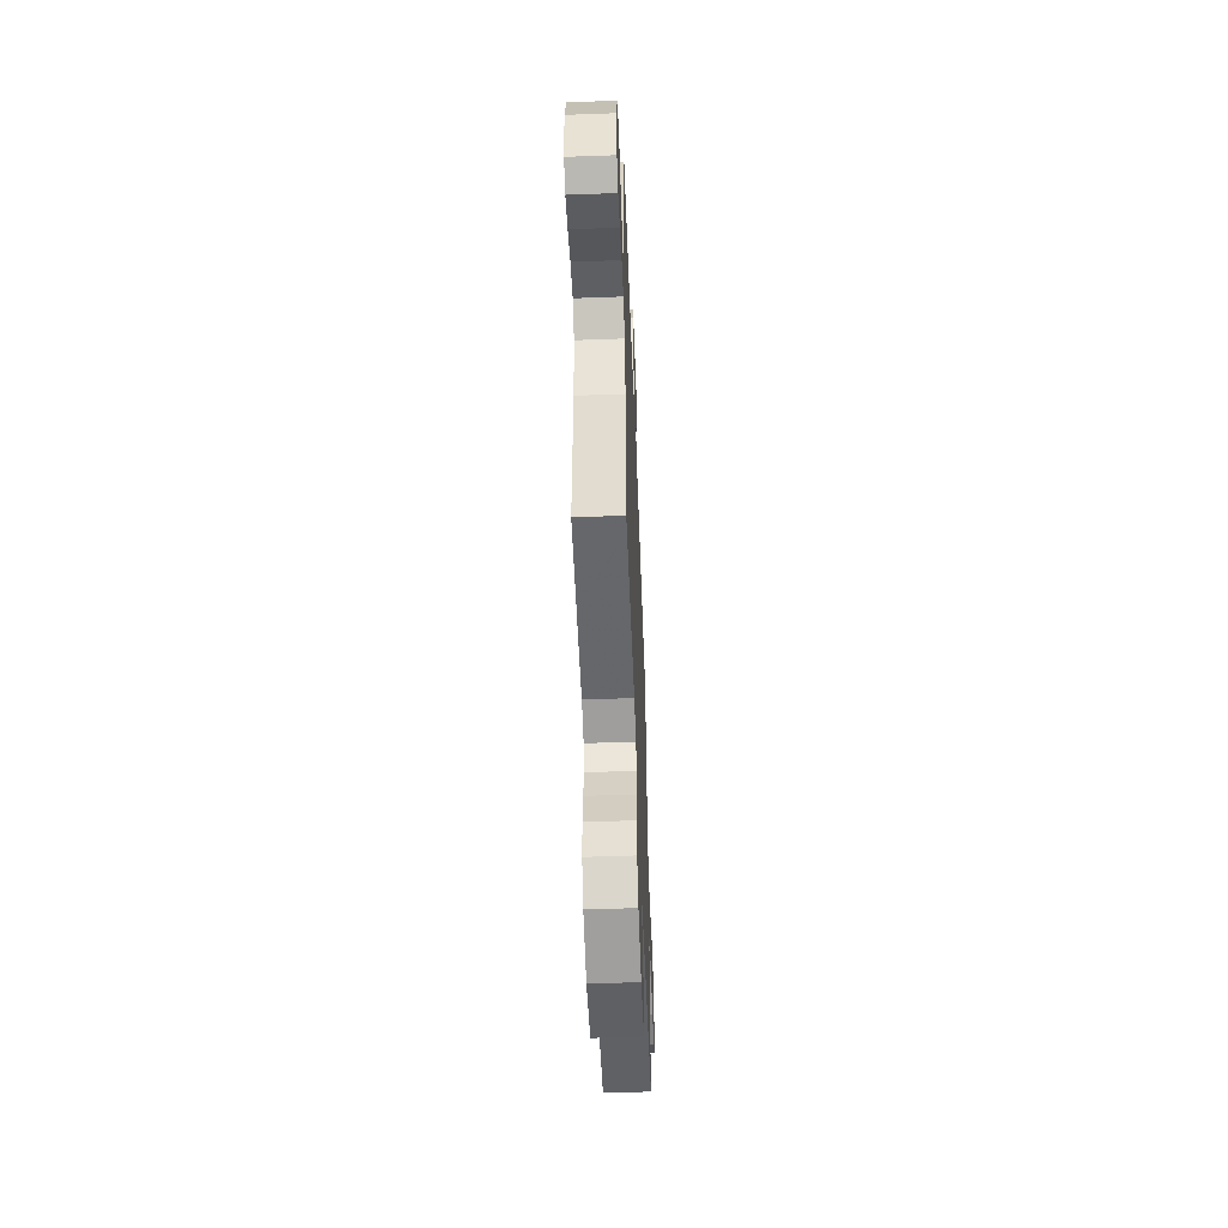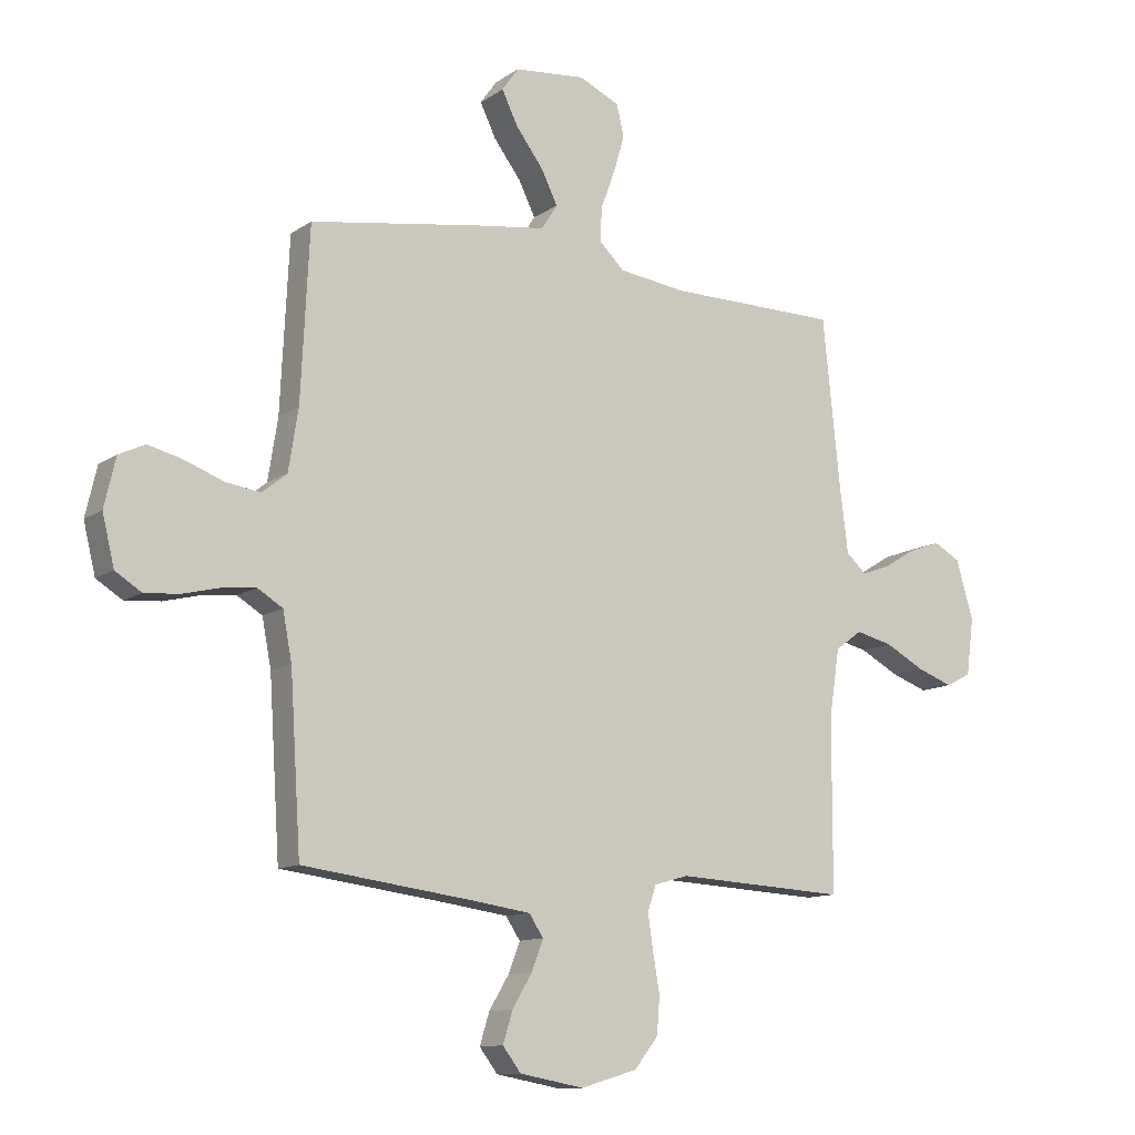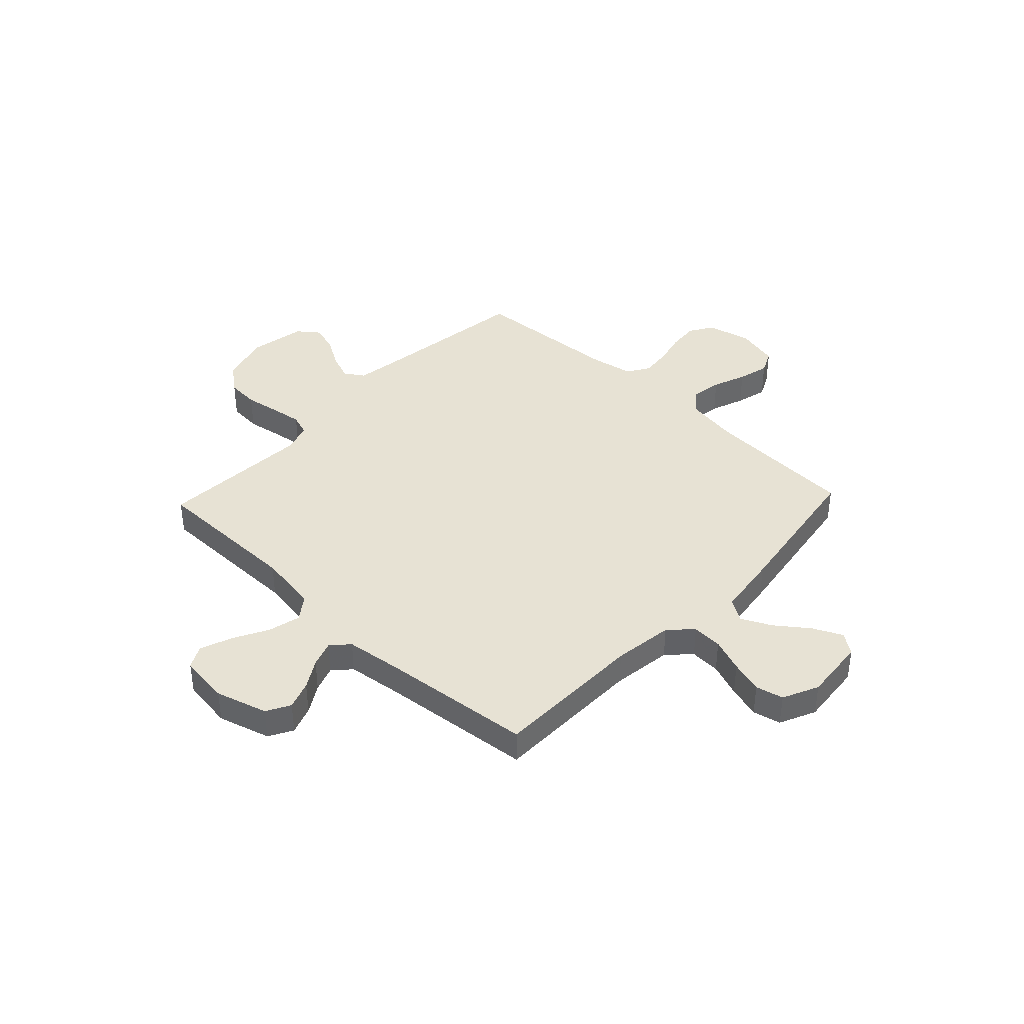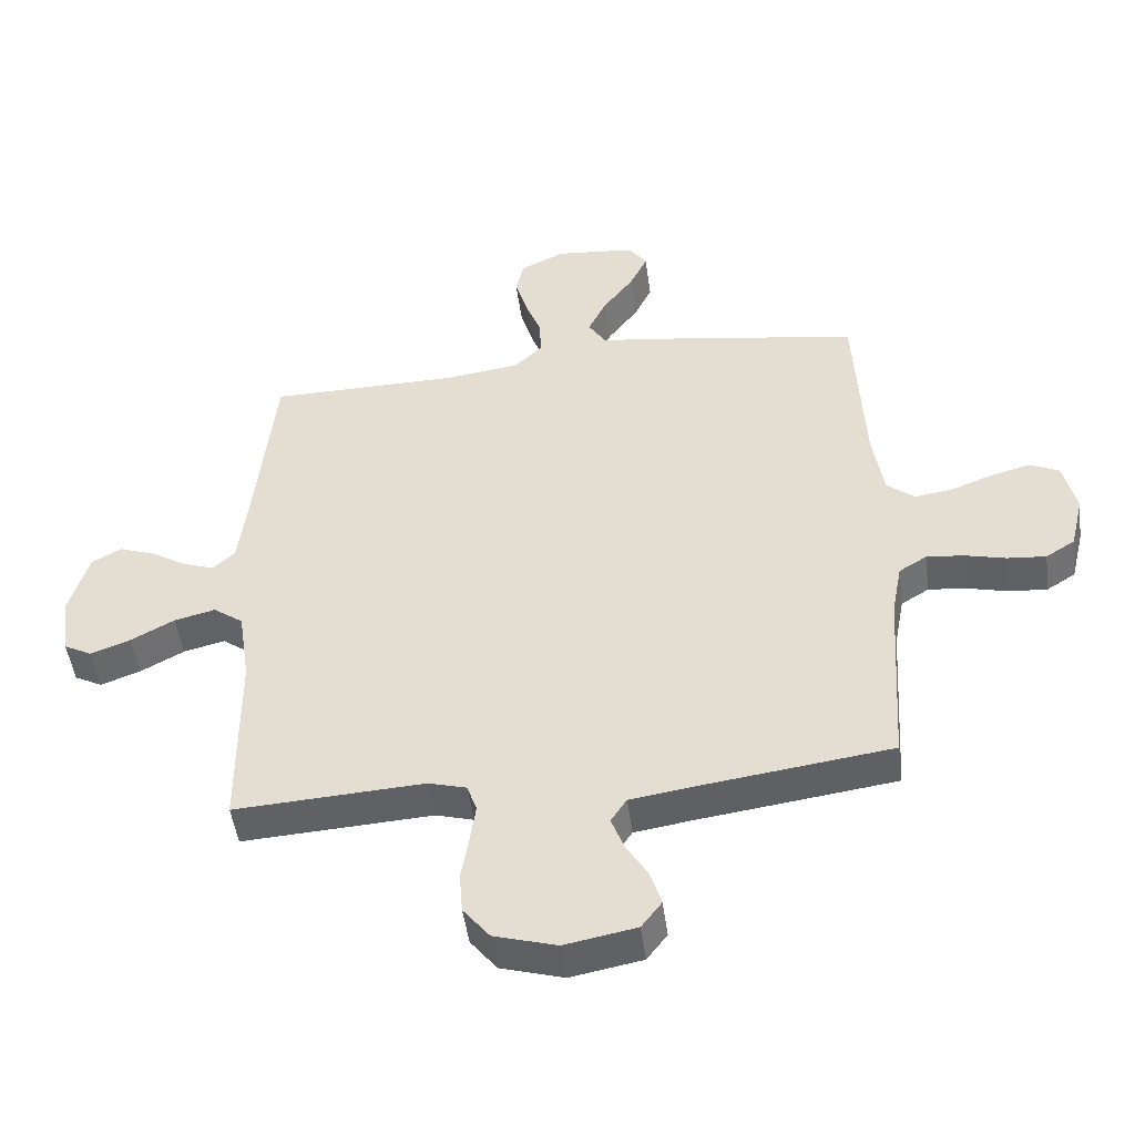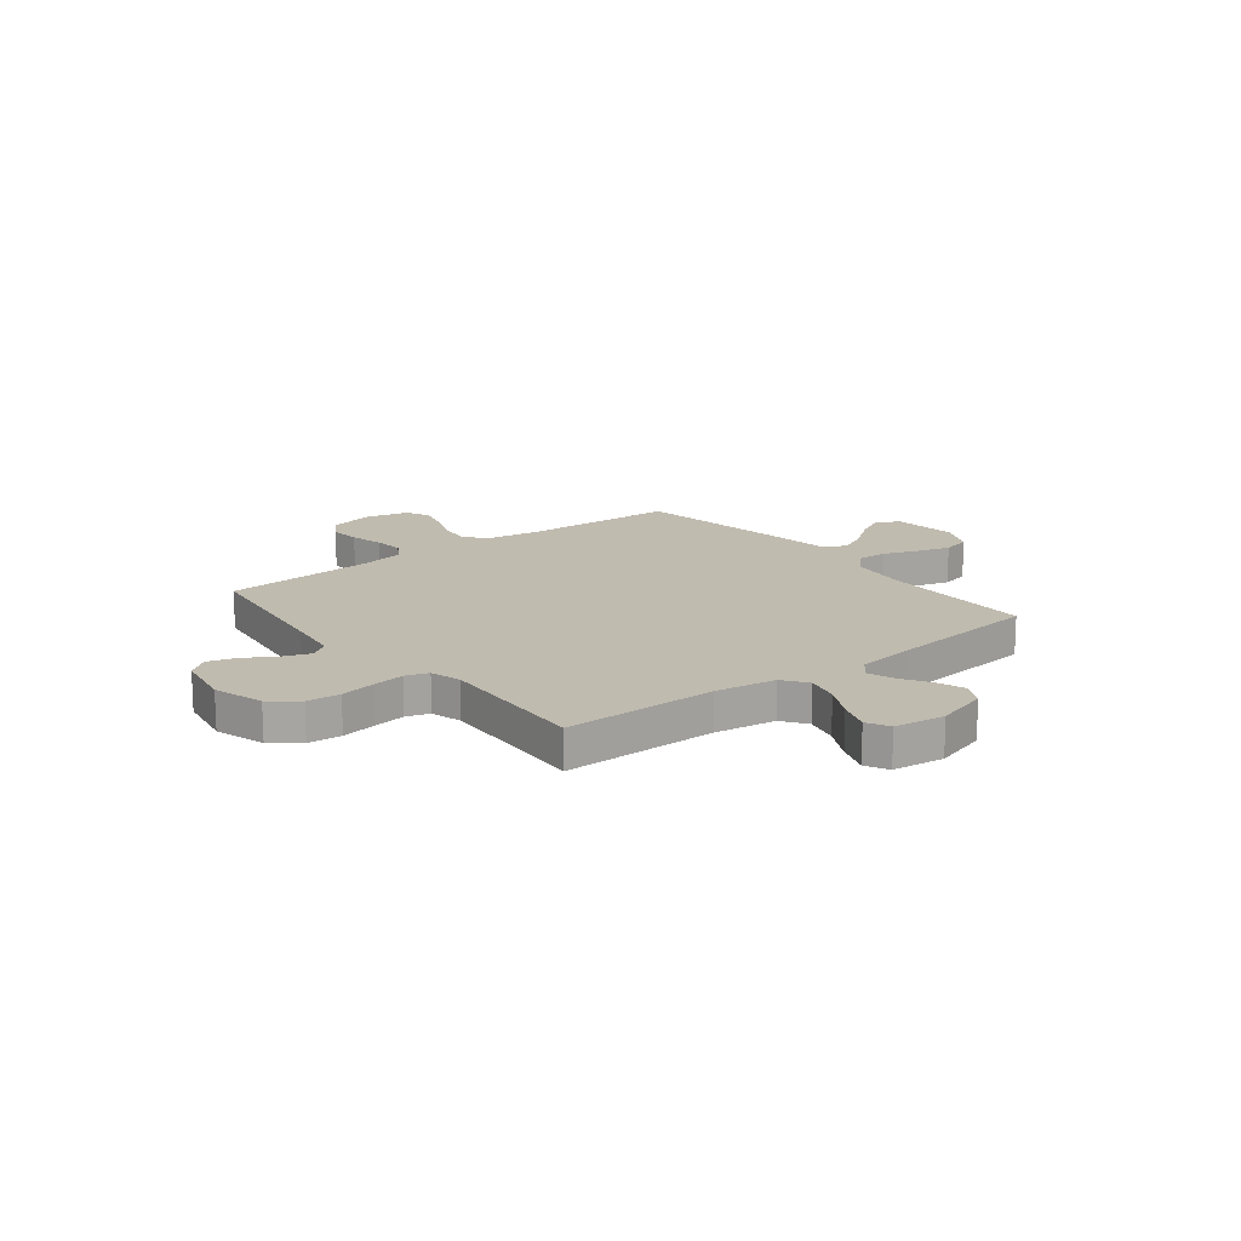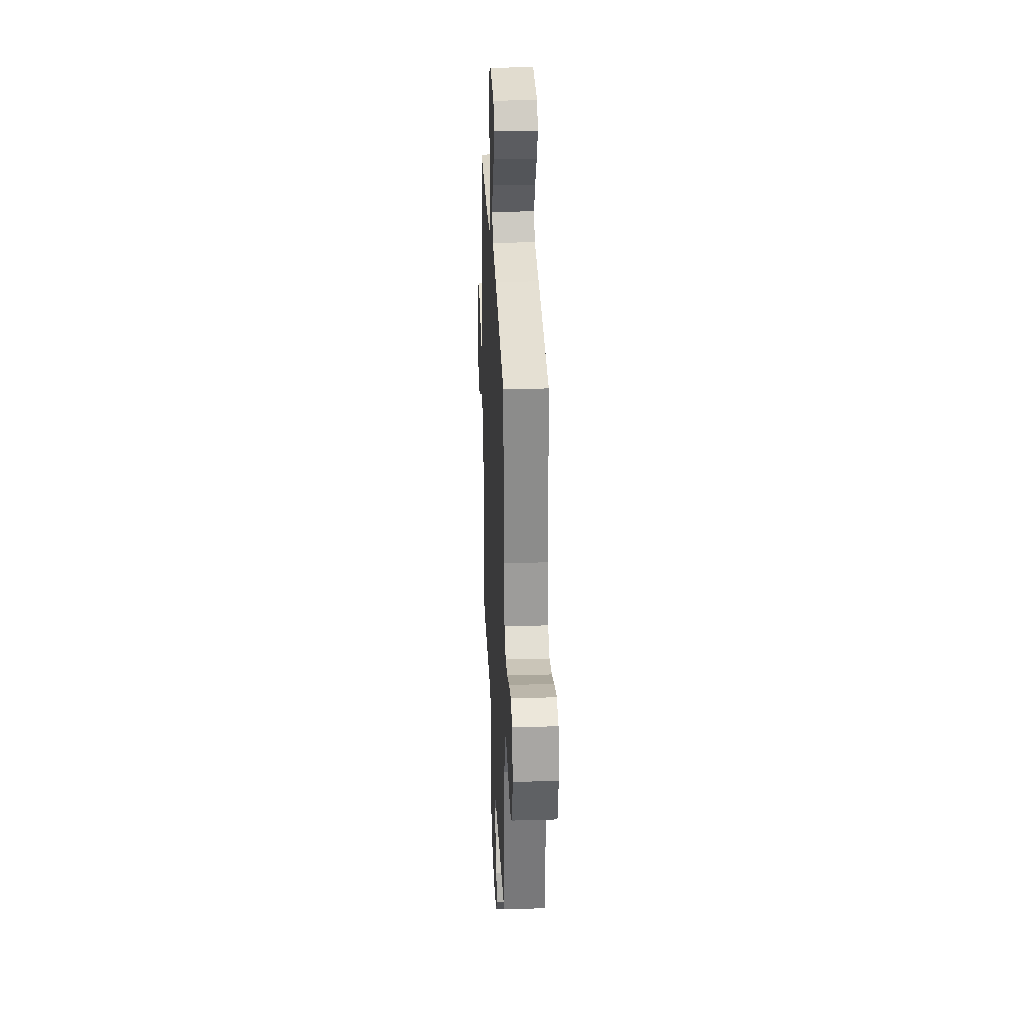
<metadata>
{"format":"obj","ext":"obj","renderer":"f3d","projection":"perspective","resolution":1024,"background":"white","views":[{"elev":-55.2,"azim":-87.8,"up":"+Z"},{"elev":-11.4,"azim":147.6,"up":"+Z"},{"elev":40.0,"azim":-46.6,"up":"+Y"},{"elev":-48.4,"azim":7.6,"up":"+Z"},{"elev":16.1,"azim":-128.3,"up":"+Y"},{"elev":29.0,"azim":87.5,"up":"+Z"}]}
</metadata>
<code>
v 0.5 0.07 0.5
v 0.515 0.07 0.2
v 0.532 0.07 0.093
v 0.576 0.07 0.058
v 0.637 0.07 0.067
v 0.703 0.07 0.092
v 0.765 0.07 0.108
v 0.811 0.07 0.086
v 0.831 0.07 0
v 0.81 0.07 -0.087
v 0.764 0.07 -0.116
v 0.703 0.07 -0.111
v 0.638 0.07 -0.095
v 0.579 0.07 -0.089
v 0.535 0.07 -0.116
v 0.519 0.07 -0.2
v 0.5 0.07 -0.5
v 0.2 0.07 -0.54
v 0.098 0.07 -0.555
v 0.073 0.07 -0.593
v 0.093 0.07 -0.646
v 0.128 0.07 -0.704
v 0.145 0.07 -0.759
v 0.113 0.07 -0.801
v 0 0.07 -0.822
v -0.099 0.07 -0.793
v -0.141 0.07 -0.74
v -0.146 0.07 -0.675
v -0.134 0.07 -0.606
v -0.125 0.07 -0.544
v -0.14 0.07 -0.5
v -0.2 0.07 -0.483
v -0.5 0.07 -0.5
v -0.501 0.07 -0.2
v -0.519 0.07 -0.081
v -0.566 0.07 -0.047
v -0.631 0.07 -0.063
v -0.7 0.07 -0.1
v -0.763 0.07 -0.123
v -0.807 0.07 -0.1
v -0.82 0.07 0
v -0.79 0.07 0.103
v -0.743 0.07 0.129
v -0.687 0.07 0.109
v -0.631 0.07 0.075
v -0.58 0.07 0.057
v -0.545 0.07 0.089
v -0.531 0.07 0.2
v -0.5 0.07 0.5
v -0.2 0.07 0.503
v -0.081 0.07 0.519
v -0.037 0.07 0.562
v -0.04 0.07 0.622
v -0.065 0.07 0.689
v -0.084 0.07 0.754
v -0.071 0.07 0.809
v 0 0.07 0.842
v 0.125 0.07 0.83
v 0.154 0.07 0.789
v 0.126 0.07 0.731
v 0.078 0.07 0.667
v 0.049 0.07 0.608
v 0.077 0.07 0.564
v 0.2 0.07 0.547
v 0.5 0 0.5
v 0.515 0 0.2
v 0.532 0 0.093
v 0.576 0 0.058
v 0.637 0 0.067
v 0.703 0 0.092
v 0.765 0 0.108
v 0.811 0 0.086
v 0.831 0 0
v 0.81 0 -0.087
v 0.764 0 -0.116
v 0.703 0 -0.111
v 0.638 0 -0.095
v 0.579 0 -0.089
v 0.535 0 -0.116
v 0.519 0 -0.2
v 0.5 0 -0.5
v 0.2 0 -0.54
v 0.098 0 -0.555
v 0.073 0 -0.593
v 0.093 0 -0.646
v 0.128 0 -0.704
v 0.145 0 -0.759
v 0.113 0 -0.801
v 0 0 -0.822
v -0.099 0 -0.793
v -0.141 0 -0.74
v -0.146 0 -0.675
v -0.134 0 -0.606
v -0.125 0 -0.544
v -0.14 0 -0.5
v -0.2 0 -0.483
v -0.5 0 -0.5
v -0.501 0 -0.2
v -0.519 0 -0.081
v -0.566 0 -0.047
v -0.631 0 -0.063
v -0.7 0 -0.1
v -0.763 0 -0.123
v -0.807 0 -0.1
v -0.82 0 0
v -0.79 0 0.103
v -0.743 0 0.129
v -0.687 0 0.109
v -0.631 0 0.075
v -0.58 0 0.057
v -0.545 0 0.089
v -0.531 0 0.2
v -0.5 0 0.5
v -0.2 0 0.503
v -0.081 0 0.519
v -0.037 0 0.562
v -0.04 0 0.622
v -0.065 0 0.689
v -0.084 0 0.754
v -0.071 0 0.809
v 0 0 0.842
v 0.125 0 0.83
v 0.154 0 0.789
v 0.126 0 0.731
v 0.078 0 0.667
v 0.049 0 0.608
v 0.077 0 0.564
v 0.2 0 0.547
f 63 64 1 2
f 59 60 61
f 58 59 61
f 57 58 61
f 56 57 61
f 55 56 61
f 54 55 61
f 53 54 61
f 52 53 61 62
f 51 52 62 63
f 48 49 50
f 47 48 50 51
f 43 44 45
f 42 43 45
f 41 42 45
f 40 41 45
f 39 40 45
f 38 39 45
f 37 38 45
f 36 37 45 46
f 35 36 46 47
f 32 33 34
f 31 32 34 35
f 27 28 29
f 26 27 29
f 25 26 29
f 24 25 29
f 23 24 29
f 22 23 29
f 21 22 29
f 20 21 29 30
f 19 20 30 31
f 16 17 18
f 63 2 3
f 51 63 3
f 47 51 3
f 35 47 3
f 31 35 3
f 19 31 3
f 18 19 3
f 16 18 3
f 15 16 3
f 11 12 13
f 10 11 13
f 9 10 13
f 8 9 13
f 7 8 13
f 6 7 13
f 5 6 13
f 14 15 3 4
f 4 5 13 14
f 66 65 128 127
f 125 124 123
f 125 123 122
f 125 122 121
f 125 121 120
f 125 120 119
f 125 119 118
f 125 118 117
f 126 125 117 116
f 127 126 116 115
f 114 113 112
f 115 114 112 111
f 109 108 107
f 109 107 106
f 109 106 105
f 109 105 104
f 109 104 103
f 109 103 102
f 109 102 101
f 110 109 101 100
f 111 110 100 99
f 98 97 96
f 99 98 96 95
f 93 92 91
f 93 91 90
f 93 90 89
f 93 89 88
f 93 88 87
f 93 87 86
f 93 86 85
f 94 93 85 84
f 95 94 84 83
f 82 81 80
f 67 66 127
f 67 127 115
f 67 115 111
f 67 111 99
f 67 99 95
f 67 95 83
f 67 83 82
f 67 82 80
f 67 80 79
f 77 76 75
f 77 75 74
f 77 74 73
f 77 73 72
f 77 72 71
f 77 71 70
f 77 70 69
f 68 67 79 78
f 78 77 69 68
f 1 65 66 2
f 2 66 67 3
f 3 67 68 4
f 4 68 69 5
f 5 69 70 6
f 6 70 71 7
f 7 71 72 8
f 8 72 73 9
f 9 73 74 10
f 10 74 75 11
f 11 75 76 12
f 12 76 77 13
f 13 77 78 14
f 14 78 79 15
f 15 79 80 16
f 16 80 81 17
f 17 81 82 18
f 18 82 83 19
f 19 83 84 20
f 20 84 85 21
f 21 85 86 22
f 22 86 87 23
f 23 87 88 24
f 24 88 89 25
f 25 89 90 26
f 26 90 91 27
f 27 91 92 28
f 28 92 93 29
f 29 93 94 30
f 30 94 95 31
f 31 95 96 32
f 32 96 97 33
f 33 97 98 34
f 34 98 99 35
f 35 99 100 36
f 36 100 101 37
f 37 101 102 38
f 38 102 103 39
f 39 103 104 40
f 40 104 105 41
f 41 105 106 42
f 42 106 107 43
f 43 107 108 44
f 44 108 109 45
f 45 109 110 46
f 46 110 111 47
f 47 111 112 48
f 48 112 113 49
f 49 113 114 50
f 50 114 115 51
f 51 115 116 52
f 52 116 117 53
f 53 117 118 54
f 54 118 119 55
f 55 119 120 56
f 56 120 121 57
f 57 121 122 58
f 58 122 123 59
f 59 123 124 60
f 60 124 125 61
f 61 125 126 62
f 62 126 127 63
f 63 127 128 64
f 64 128 65 1

</code>
